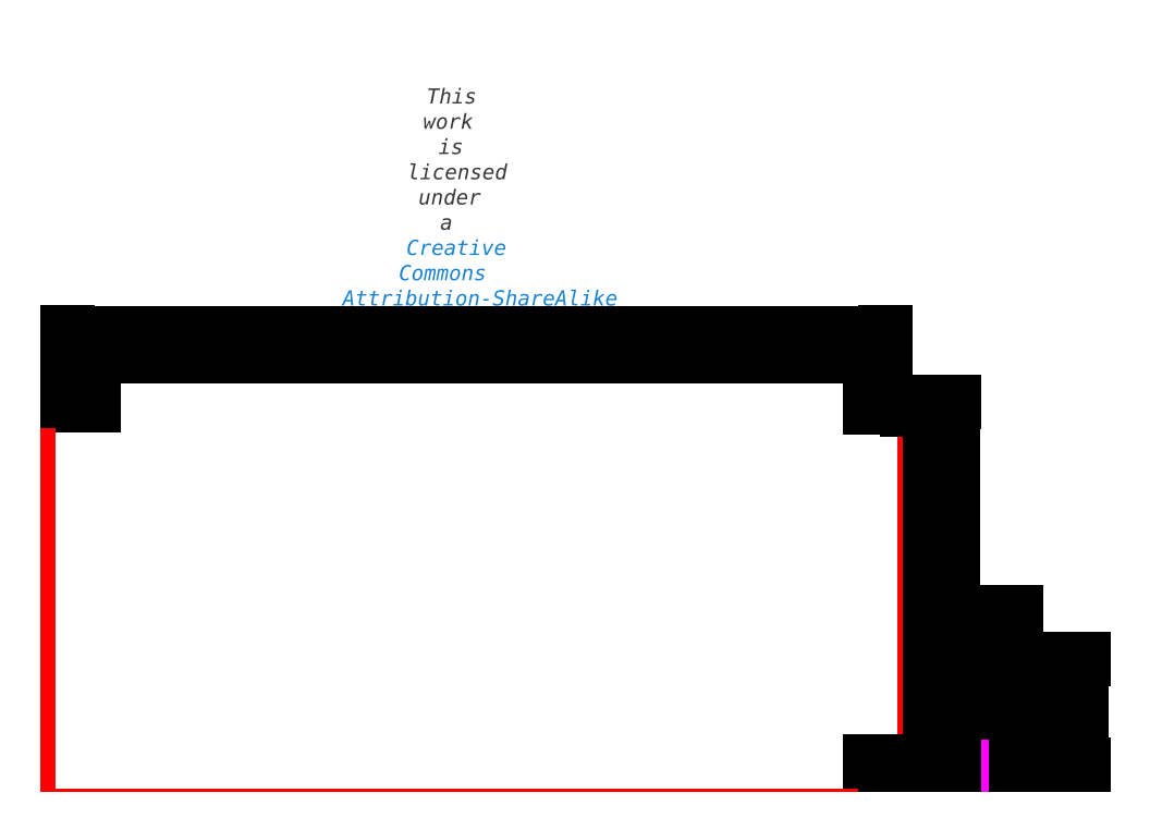
<metadata>
{"format":"dxf","ext":"dxf","renderer":"ezdxf+matplotlib","layout":"modelspace","background":"white","min_lineweight":24,"dpi":150}
</metadata>
<code>
0
SECTION
2
ENTITIES
0
LINE
8
Bag Cut Size
10
120
20
14
30
0
11
125.2
21
14
31
0
0
LINE
8
Bag Cut Size
10
120
20
14
30
0
11
120
21
0
31
0
0
LINE
8
Bag Cut Size
10
120
20
0
30
0
11
125.2
21
0
31
0
0
LINE
8
Cut Size
10
108
20
0
30
0
11
108
21
48
31
0
0
LINE
8
Cut Size
10
108
20
48
30
0
11
0
21
48
31
0
0
LINE
8
Cut Size
10
0
20
0
30
0
11
108
21
0
31
0
0
LINE
8
Cut Size
10
0
20
48
30
0
11
0
21
0
31
0
0
LINE
8
Finished Hammock
10
2
20
47.5
30
0
11
3.5
21
47.5
31
0
0
LINE
8
Finished Hammock
10
2
20
47.5
30
0
11
2
21
47.25
31
0
0
LINE
8
Finished Hammock
10
2
20
0.5
30
0
11
3.5
21
0.5
31
0
0
LINE
8
Finished Hammock
10
106
20
0.5
30
0
11
106
21
0.75
31
0
0
LINE
8
Finished Hammock
10
106
20
0.75
30
0
11
106
21
47.25
31
0
0
LINE
8
Finished Hammock
10
2
20
0.75
30
0
11
2
21
0.5
31
0
0
LINE
8
Finished Hammock
10
106
20
0.75
30
0
11
104.5
21
0.75
31
0
0
LINE
8
Finished Hammock
10
2
20
47.25
30
0
11
2
21
0.75
31
0
0
LINE
8
Finished Hammock
10
106
20
47.25
30
0
11
106
21
47.5
31
0
0
LINE
8
Finished Hammock
10
2
20
47.25
30
0
11
3.5
21
47.25
31
0
0
LINE
8
Finished Hammock
10
104.5
20
47.5
30
0
11
106
21
47.5
31
0
0
LINE
8
Finished Hammock
10
104.5
20
0.5
30
0
11
106
21
0.5
31
0
0
LINE
8
Finished Hammock
10
104.5
20
47.5
30
0
11
104.5
21
47.25
31
0
0
LINE
8
Finished Hammock
10
104.5
20
0.75
30
0
11
3.5
21
0.75
31
0
0
LINE
8
Finished Hammock
10
104.5
20
47.25
30
0
11
106
21
47.25
31
0
0
LINE
8
Finished Hammock
10
104.5
20
0.75
30
0
11
104.5
21
0.5
31
0
0
LINE
8
Finished Hammock
10
104.5
20
47.25
30
0
11
104.5
21
0.75
31
0
0
LINE
8
Finished Hammock
10
3.5
20
0.5
30
0
11
104.5
21
0.5
31
0
0
LINE
8
Finished Hammock
10
3.5
20
47.5
30
0
11
104.5
21
47.5
31
0
0
LINE
8
Finished Hammock
10
3.5
20
0.5
30
0
11
3.5
21
0.75
31
0
0
LINE
8
Finished Hammock
10
3.5
20
47.25
30
0
11
104.5
21
47.25
31
0
0
LINE
8
Finished Hammock
10
3.5
20
0.75
30
0
11
2
21
0.75
31
0
0
LINE
8
Finished Hammock
10
3.5
20
47.25
30
0
11
3.5
21
47.5
31
0
0
LINE
8
Finished Hammock
10
3.5
20
0.75
30
0
11
3.5
21
47.25
31
0
0
LINE
8
Finished Bag
10
125
20
12.75
30
0
11
120.2
21
12.75
31
0
0
LINE
8
Finished Bag
10
125
20
11.75
30
0
11
125
21
12.75
31
0
0
LINE
8
Finished Bag
10
120.2
20
12.75
30
0
11
120.2
21
11.75
31
0
0
LINE
8
Finished Bag
10
120.2
20
11.75
30
0
11
125
21
11.75
31
0
0
LINE
8
Finished Bag
10
120.2
20
11.75
30
0
11
120.2
21
8
31
0
0
ARC
8
Finished Bag
10
124
20
8
30
0
40
1
50
270
51
0
0
ARC
8
Finished Bag
10
121.2
20
8
30
0
40
1
50
180
51
270
0
LINE
8
Finished Bag
10
121.2
20
7
30
0
11
124.1
21
7
31
0
0
LINE
8
Finished Bag
10
125
20
8
30
0
11
125
21
11.75
31
0
0
MTEXT
8
0
10
50
20
80
30
0
40
0.06843
41
0
46
0
71
     5
72
     1
1
\H3.001;Hummingbird Hammocks\PUltralight Single Hammock V3
7
textstyle25
73
     1
44
1
0
MTEXT
8
0
10
50
20
70
30
0
40
0.06843
41
0
46
0
71
     5
72
     1
1
\fHelvetica Neue,Helvetica,Arial,sans-serif|b0|i0|c0|p0;\c3618615;\H1.999;This work is licensed under a \P\c13730329;Creative Commons Attribution-ShareAlike 4 International License
7
textstyle26
73
     1
44
1
0
LINE
8
Bag Cut Size
10
125.2
20
14
30
0
11
125.2
21
0
31
0
0
DIMENSION
8
Dimensions
280
     0
2
*D3
10
3.5
20
51
30
0
11
2.75
21
51.81
31
0
70
    32
71
     5
42
1.5
73
     0
74
     0
75
     0
3
QCADDimStyle
13
2
23
47.5
33
0
14
3.5
24
47.5
34
0
0
DIMENSION
8
Dimensions
280
     0
2
*D4
10
106
20
54
30
0
11
54
21
54.59
31
0
70
    32
71
     5
42
104
73
     0
74
     0
75
     0
3
QCADDimStyle
13
2
23
47.5
33
0
14
106
24
47.5
34
0
0
DIMENSION
8
Dimensions
280
     0
2
*D5
10
108
20
57
30
0
11
54
21
57.59
31
0
70
    32
71
     5
42
108
73
     0
74
     0
75
     0
3
QCADDimStyle
13
0
23
48
33
0
14
108
24
48
34
0
0
DIMENSION
8
Dimensions
280
     0
2
*D6
10
125
20
17
30
0
11
122.6
21
17.59
31
0
70
    32
71
     5
42
4.75
73
     0
74
     0
75
     0
3
QCADDimStyle
13
120.2
23
12.75
33
0
14
125
24
12.75
34
0
0
DIMENSION
8
Dimensions
280
     0
2
*D7
10
125.2
20
20
30
0
11
122.6
21
20.59
31
0
70
    32
71
     5
42
5.25
73
     0
74
     0
75
     0
3
QCADDimStyle
13
120
23
14
33
0
14
125.2
24
14
34
0
0
DIMENSION
8
Dimensions
280
     0
2
*D8
10
111
20
47.25
30
0
11
111.8
21
47.38
31
0
70
    32
71
     5
42
0.25
73
     0
74
     0
75
     0
3
QCADDimStyle
13
106
23
47.5
33
0
14
106
24
47.25
34
0
50
90
0
DIMENSION
8
Dimensions
280
     0
2
*D9
10
114
20
0.5
30
0
11
113.4
21
24
31
0
70
    32
71
     5
42
47
73
     0
74
     0
75
     0
3
QCADDimStyle
13
106
23
47.5
33
0
14
106
24
0.5
34
0
50
90
0
DIMENSION
8
Dimensions
280
     0
2
*D10
10
117
20
-6e-16
30
0
11
116.4
21
24
31
0
70
    32
71
     5
42
48
73
     0
74
     0
75
     0
3
QCADDimStyle
13
108
23
48
33
0
14
108
24
0
34
0
50
90
0
DIMENSION
8
Dimensions
280
     0
2
*D11
10
128
20
11.75
30
0
11
128.8
21
12.25
31
0
70
    32
71
     5
42
1
73
     0
74
     0
75
     0
3
QCADDimStyle
13
125
23
12.75
33
0
14
125
24
11.75
34
0
50
90
0
DIMENSION
8
Dimensions
280
     0
2
*D12
10
131
20
7
30
0
11
130.4
21
9.875
31
0
70
    32
71
     5
42
5.75
73
     0
74
     0
75
     0
3
QCADDimStyle
13
125
23
12.75
33
0
14
124.1
24
7
34
0
50
90
0
DIMENSION
8
Dimensions
280
     0
2
*D13
10
134
20
-5e-16
30
0
11
133.4
21
7
31
0
70
    32
71
     5
42
14
73
     0
74
     0
75
     0
3
QCADDimStyle
13
125.2
23
14
33
0
14
125.2
24
0
34
0
50
90
0
DIMENSION
8
Dimensions
280
     0
2
*D14
10
124
20
8
30
0
11
127.5
21
8.59
31
0
70
    36
71
     5
42
1
73
     0
74
     0
75
     0
3
QCADDimStyle
15
125
25
8
35
0
40
0
0
ENDSEC
0
EOF

</code>
